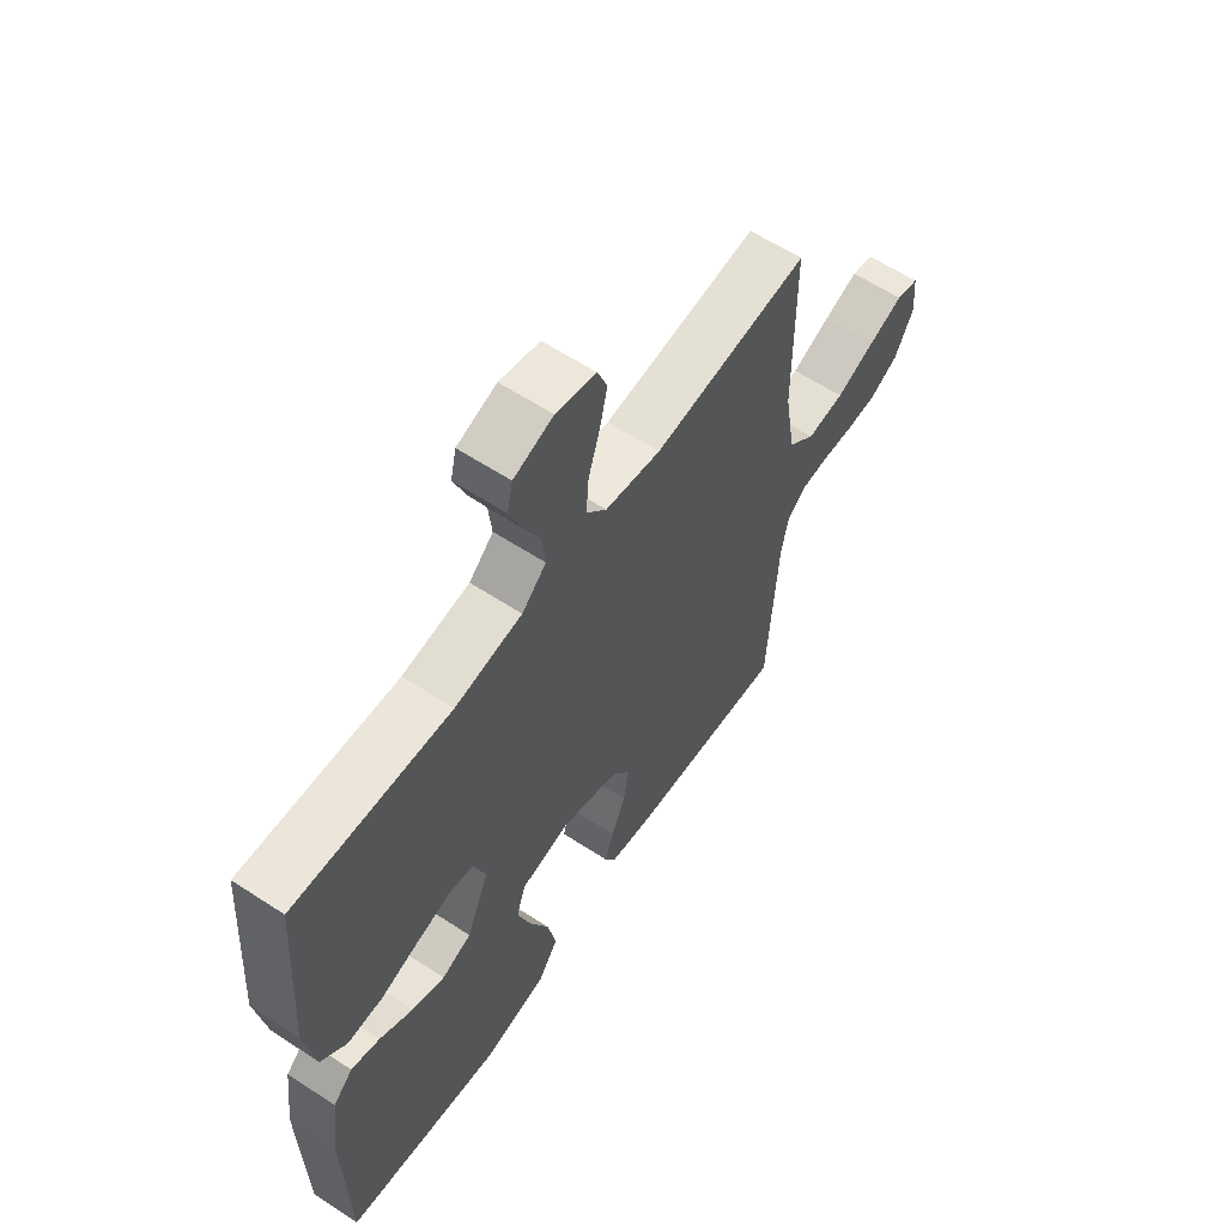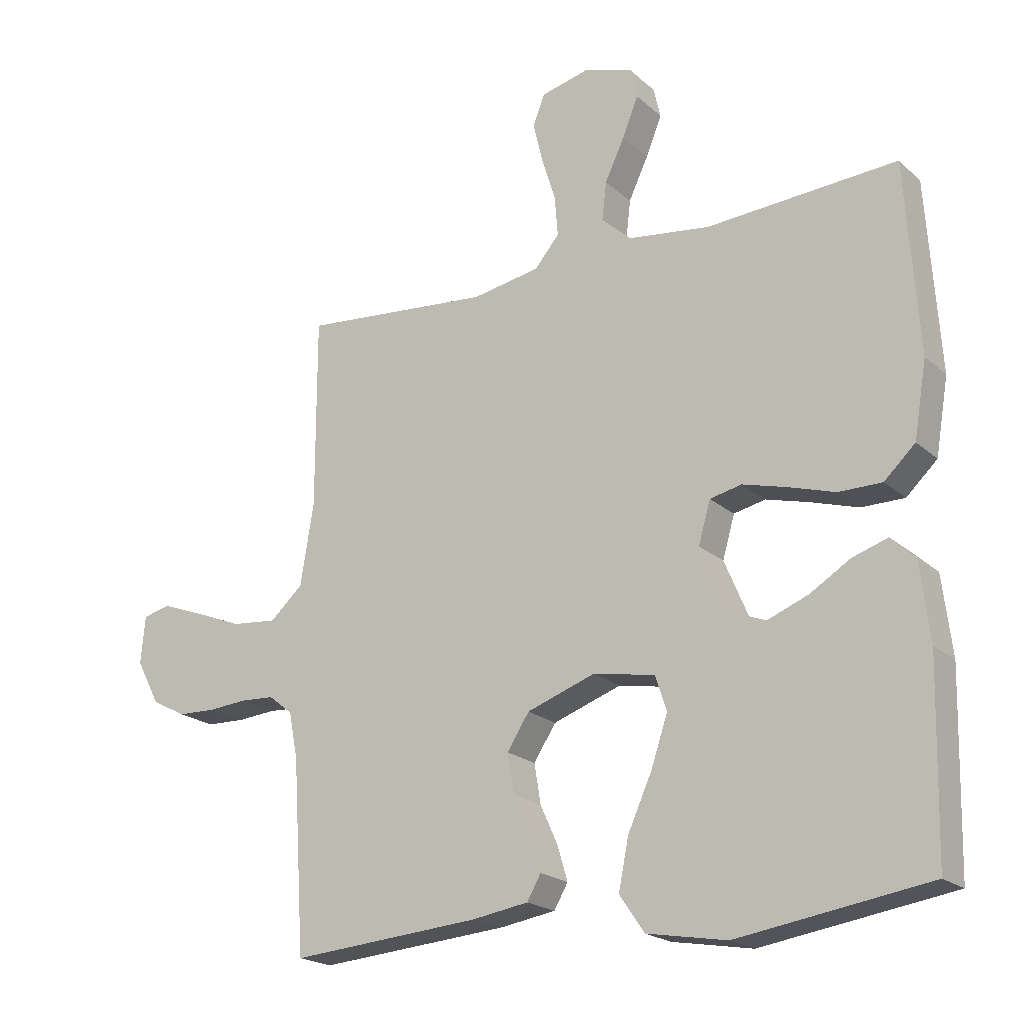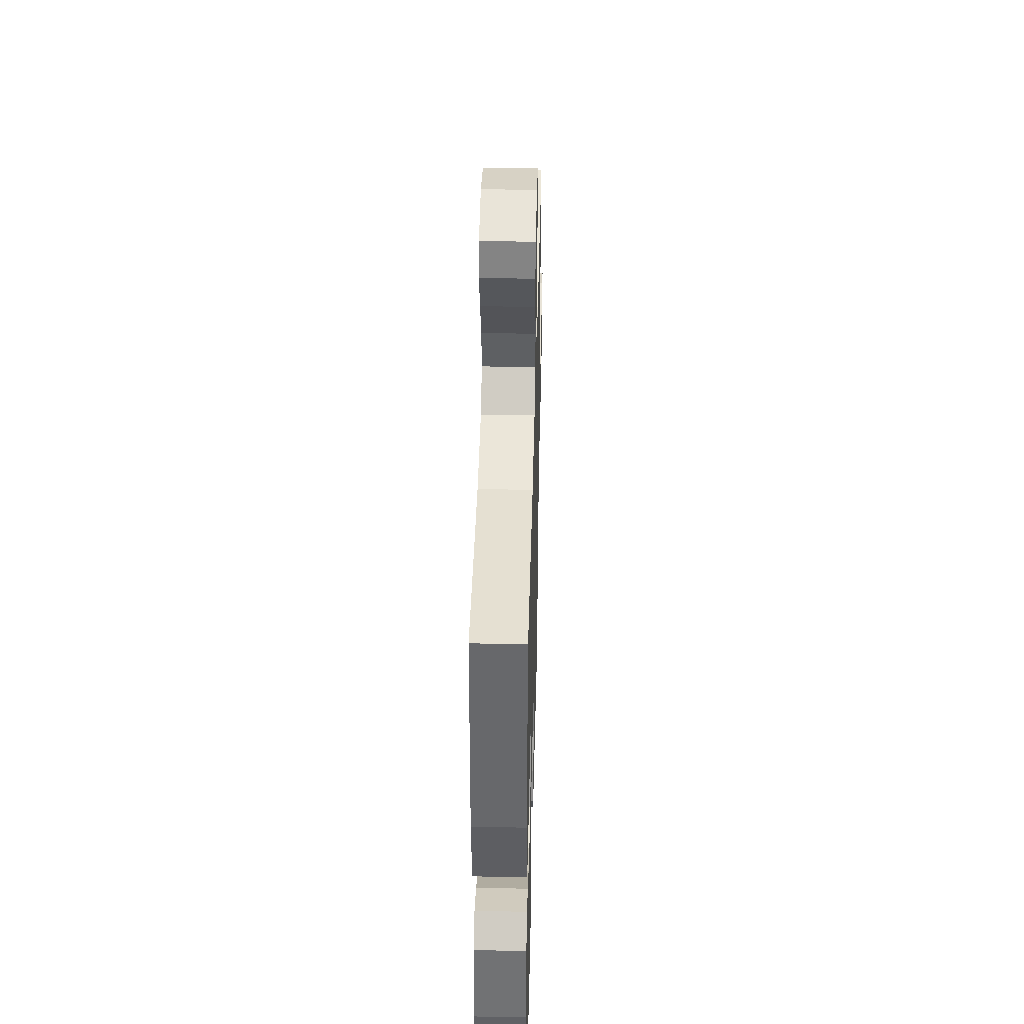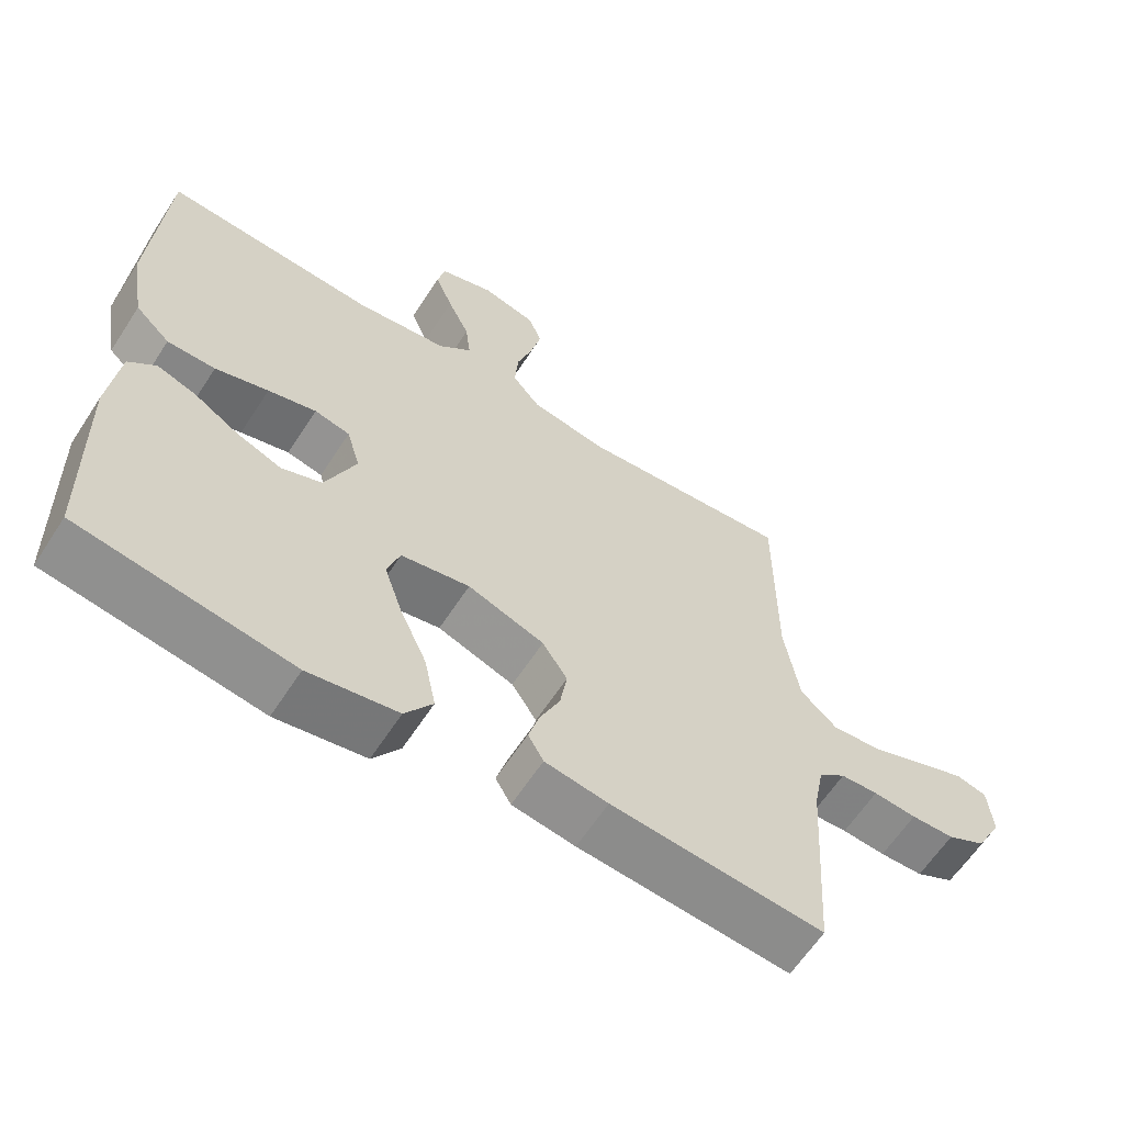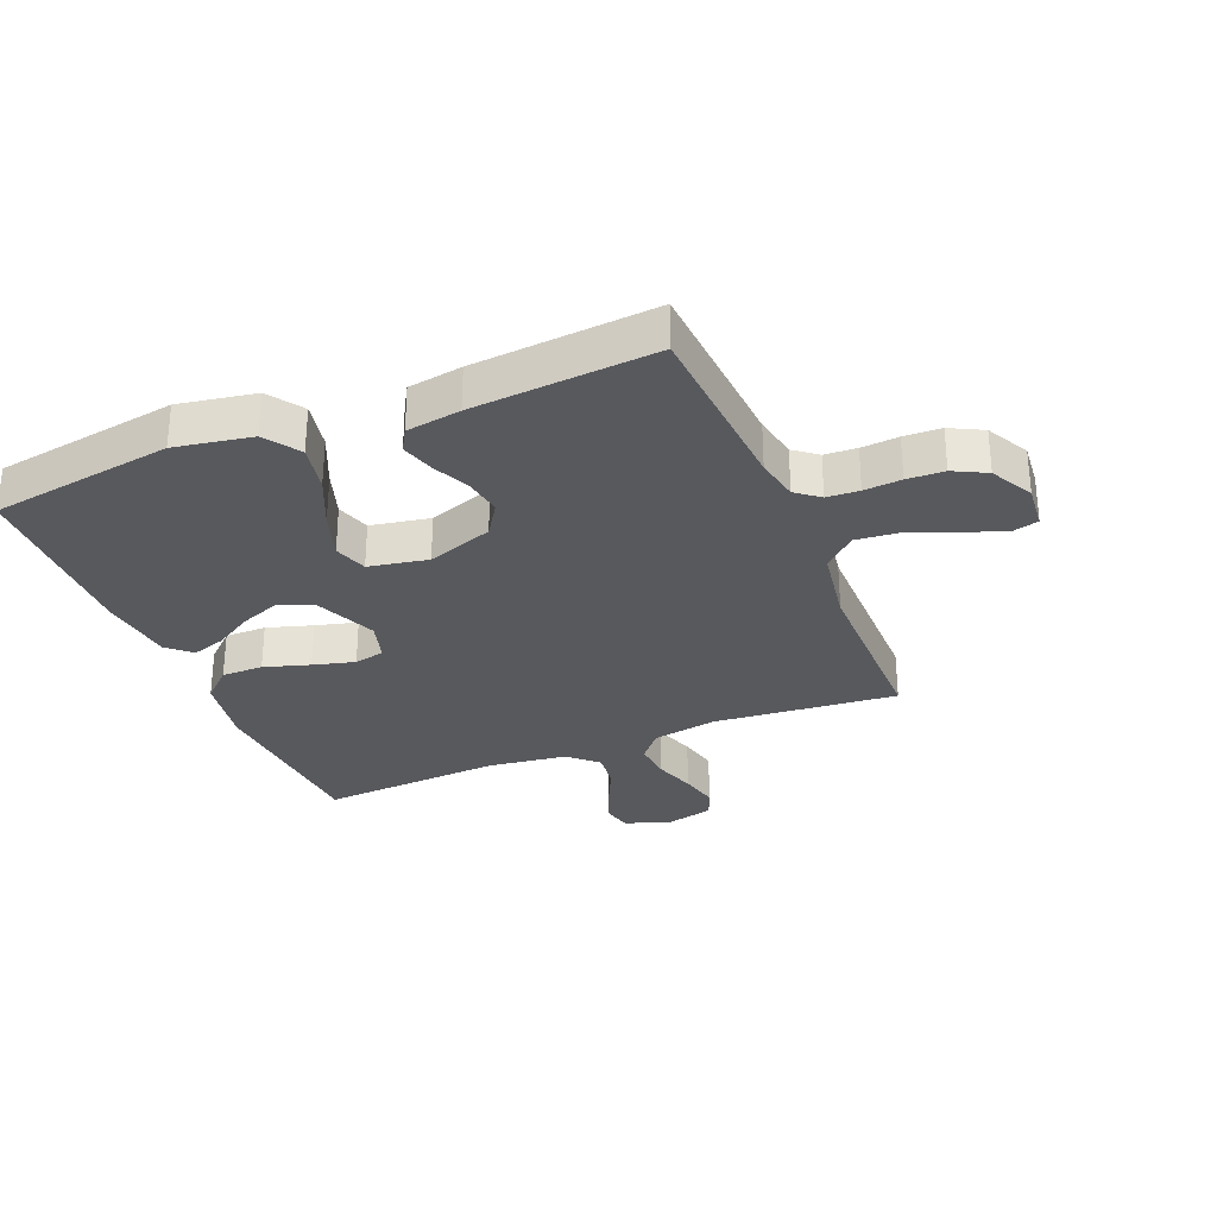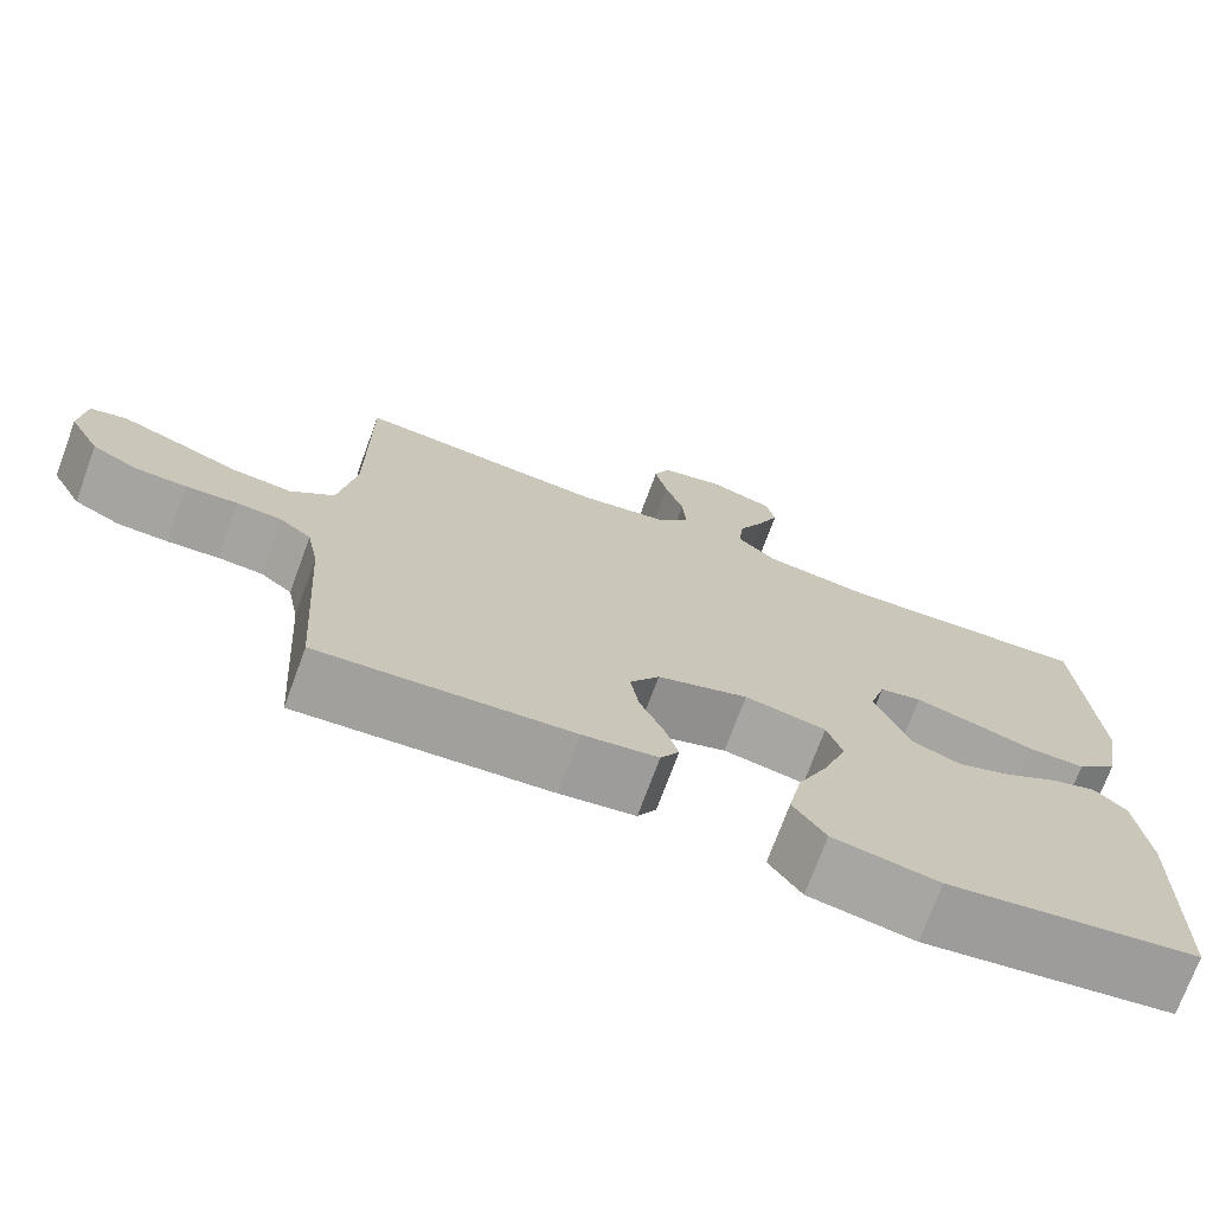
<metadata>
{"format":"obj","ext":"obj","renderer":"f3d","projection":"perspective","resolution":1024,"background":"white","views":[{"elev":60.5,"azim":123.8,"up":"+Z"},{"elev":-20.3,"azim":33.1,"up":"+Z"},{"elev":41.3,"azim":91.4,"up":"+Z"},{"elev":-62.1,"azim":147.1,"up":"+Z"},{"elev":-30.0,"azim":-157.7,"up":"+Y"},{"elev":-72.8,"azim":-20.2,"up":"+Z"}]}
</metadata>
<code>
v 0.5 0.07 0.5
v 0.52 0.07 0.2
v 0.5 0.07 0.082
v 0.451 0.07 0.036
v 0.383 0.07 0.036
v 0.308 0.07 0.059
v 0.24 0.07 0.077
v 0.19 0.07 0.066
v 0.171 0.07 0
v 0.214 0.07 -0.102
v 0.271 0.07 -0.124
v 0.335 0.07 -0.099
v 0.399 0.07 -0.06
v 0.454 0.07 -0.042
v 0.492 0.07 -0.077
v 0.507 0.07 -0.2
v 0.5 0.07 -0.5
v 0.2 0.07 -0.546
v 0.074 0.07 -0.524
v 0.035 0.07 -0.467
v 0.051 0.07 -0.388
v 0.089 0.07 -0.304
v 0.115 0.07 -0.227
v 0.097 0.07 -0.172
v 0 0.07 -0.154
v -0.108 0.07 -0.192
v -0.143 0.07 -0.246
v -0.133 0.07 -0.308
v -0.105 0.07 -0.37
v -0.089 0.07 -0.424
v -0.111 0.07 -0.462
v -0.2 0.07 -0.476
v -0.5 0.07 -0.5
v -0.519 0.07 -0.2
v -0.533 0.07 -0.128
v -0.571 0.07 -0.098
v -0.624 0.07 -0.095
v -0.685 0.07 -0.1
v -0.746 0.07 -0.098
v -0.8 0.07 -0.07
v -0.837 0.07 0
v -0.83 0.07 0.075
v -0.787 0.07 0.086
v -0.72 0.07 0.061
v -0.645 0.07 0.031
v -0.573 0.07 0.024
v -0.521 0.07 0.071
v -0.5 0.07 0.2
v -0.5 0.07 0.5
v -0.2 0.07 0.473
v -0.093 0.07 0.492
v -0.054 0.07 0.538
v -0.059 0.07 0.602
v -0.081 0.07 0.671
v -0.096 0.07 0.735
v -0.077 0.07 0.783
v 0 0.07 0.802
v 0.076 0.07 0.777
v 0.087 0.07 0.729
v 0.062 0.07 0.667
v 0.031 0.07 0.601
v 0.024 0.07 0.541
v 0.071 0.07 0.498
v 0.2 0.07 0.481
v 0.5 0 0.5
v 0.52 0 0.2
v 0.5 0 0.082
v 0.451 0 0.036
v 0.383 0 0.036
v 0.308 0 0.059
v 0.24 0 0.077
v 0.19 0 0.066
v 0.171 0 0
v 0.214 0 -0.102
v 0.271 0 -0.124
v 0.335 0 -0.099
v 0.399 0 -0.06
v 0.454 0 -0.042
v 0.492 0 -0.077
v 0.507 0 -0.2
v 0.5 0 -0.5
v 0.2 0 -0.546
v 0.074 0 -0.524
v 0.035 0 -0.467
v 0.051 0 -0.388
v 0.089 0 -0.304
v 0.115 0 -0.227
v 0.097 0 -0.172
v 0 0 -0.154
v -0.108 0 -0.192
v -0.143 0 -0.246
v -0.133 0 -0.308
v -0.105 0 -0.37
v -0.089 0 -0.424
v -0.111 0 -0.462
v -0.2 0 -0.476
v -0.5 0 -0.5
v -0.519 0 -0.2
v -0.533 0 -0.128
v -0.571 0 -0.098
v -0.624 0 -0.095
v -0.685 0 -0.1
v -0.746 0 -0.098
v -0.8 0 -0.07
v -0.837 0 0
v -0.83 0 0.075
v -0.787 0 0.086
v -0.72 0 0.061
v -0.645 0 0.031
v -0.573 0 0.024
v -0.521 0 0.071
v -0.5 0 0.2
v -0.5 0 0.5
v -0.2 0 0.473
v -0.093 0 0.492
v -0.054 0 0.538
v -0.059 0 0.602
v -0.081 0 0.671
v -0.096 0 0.735
v -0.077 0 0.783
v 0 0 0.802
v 0.076 0 0.777
v 0.087 0 0.729
v 0.062 0 0.667
v 0.031 0 0.601
v 0.024 0 0.541
v 0.071 0 0.498
v 0.2 0 0.481
f 59 60 61
f 58 59 61
f 57 58 61
f 56 57 61
f 55 56 61
f 54 55 61
f 53 54 61
f 52 53 61 62
f 51 52 62 63
f 48 49 50
f 51 63 64
f 50 51 64
f 48 50 64
f 47 48 64
f 43 44 45
f 42 43 45
f 41 42 45
f 40 41 45
f 39 40 45
f 38 39 45
f 37 38 45
f 36 37 45 46
f 64 1 2
f 47 64 2
f 46 47 2
f 36 46 2
f 35 36 2
f 32 33 34
f 31 32 34
f 30 31 34
f 29 30 34
f 28 29 34
f 20 21 22
f 19 20 22
f 18 19 22
f 17 18 22
f 16 17 22
f 15 16 22
f 14 15 22
f 13 14 22
f 12 13 22
f 11 12 22 23
f 10 11 23 24
f 4 5 6
f 3 4 6
f 2 3 6
f 2 6 7
f 27 28 34 35
f 26 27 35
f 25 26 35
f 9 10 24 25
f 8 9 25 35
f 2 7 8
f 2 8 35
f 125 124 123
f 125 123 122
f 125 122 121
f 125 121 120
f 125 120 119
f 125 119 118
f 125 118 117
f 126 125 117 116
f 127 126 116 115
f 114 113 112
f 128 127 115
f 128 115 114
f 128 114 112
f 128 112 111
f 109 108 107
f 109 107 106
f 109 106 105
f 109 105 104
f 109 104 103
f 109 103 102
f 109 102 101
f 110 109 101 100
f 66 65 128
f 66 128 111
f 66 111 110
f 66 110 100
f 66 100 99
f 98 97 96
f 98 96 95
f 98 95 94
f 98 94 93
f 98 93 92
f 86 85 84
f 86 84 83
f 86 83 82
f 86 82 81
f 86 81 80
f 86 80 79
f 86 79 78
f 86 78 77
f 86 77 76
f 87 86 76 75
f 88 87 75 74
f 70 69 68
f 70 68 67
f 70 67 66
f 71 70 66
f 99 98 92 91
f 99 91 90
f 99 90 89
f 89 88 74 73
f 99 89 73 72
f 72 71 66
f 99 72 66
f 1 65 66 2
f 2 66 67 3
f 3 67 68 4
f 4 68 69 5
f 5 69 70 6
f 6 70 71 7
f 7 71 72 8
f 8 72 73 9
f 9 73 74 10
f 10 74 75 11
f 11 75 76 12
f 12 76 77 13
f 13 77 78 14
f 14 78 79 15
f 15 79 80 16
f 16 80 81 17
f 17 81 82 18
f 18 82 83 19
f 19 83 84 20
f 20 84 85 21
f 21 85 86 22
f 22 86 87 23
f 23 87 88 24
f 24 88 89 25
f 25 89 90 26
f 26 90 91 27
f 27 91 92 28
f 28 92 93 29
f 29 93 94 30
f 30 94 95 31
f 31 95 96 32
f 32 96 97 33
f 33 97 98 34
f 34 98 99 35
f 35 99 100 36
f 36 100 101 37
f 37 101 102 38
f 38 102 103 39
f 39 103 104 40
f 40 104 105 41
f 41 105 106 42
f 42 106 107 43
f 43 107 108 44
f 44 108 109 45
f 45 109 110 46
f 46 110 111 47
f 47 111 112 48
f 48 112 113 49
f 49 113 114 50
f 50 114 115 51
f 51 115 116 52
f 52 116 117 53
f 53 117 118 54
f 54 118 119 55
f 55 119 120 56
f 56 120 121 57
f 57 121 122 58
f 58 122 123 59
f 59 123 124 60
f 60 124 125 61
f 61 125 126 62
f 62 126 127 63
f 63 127 128 64
f 64 128 65 1

</code>
